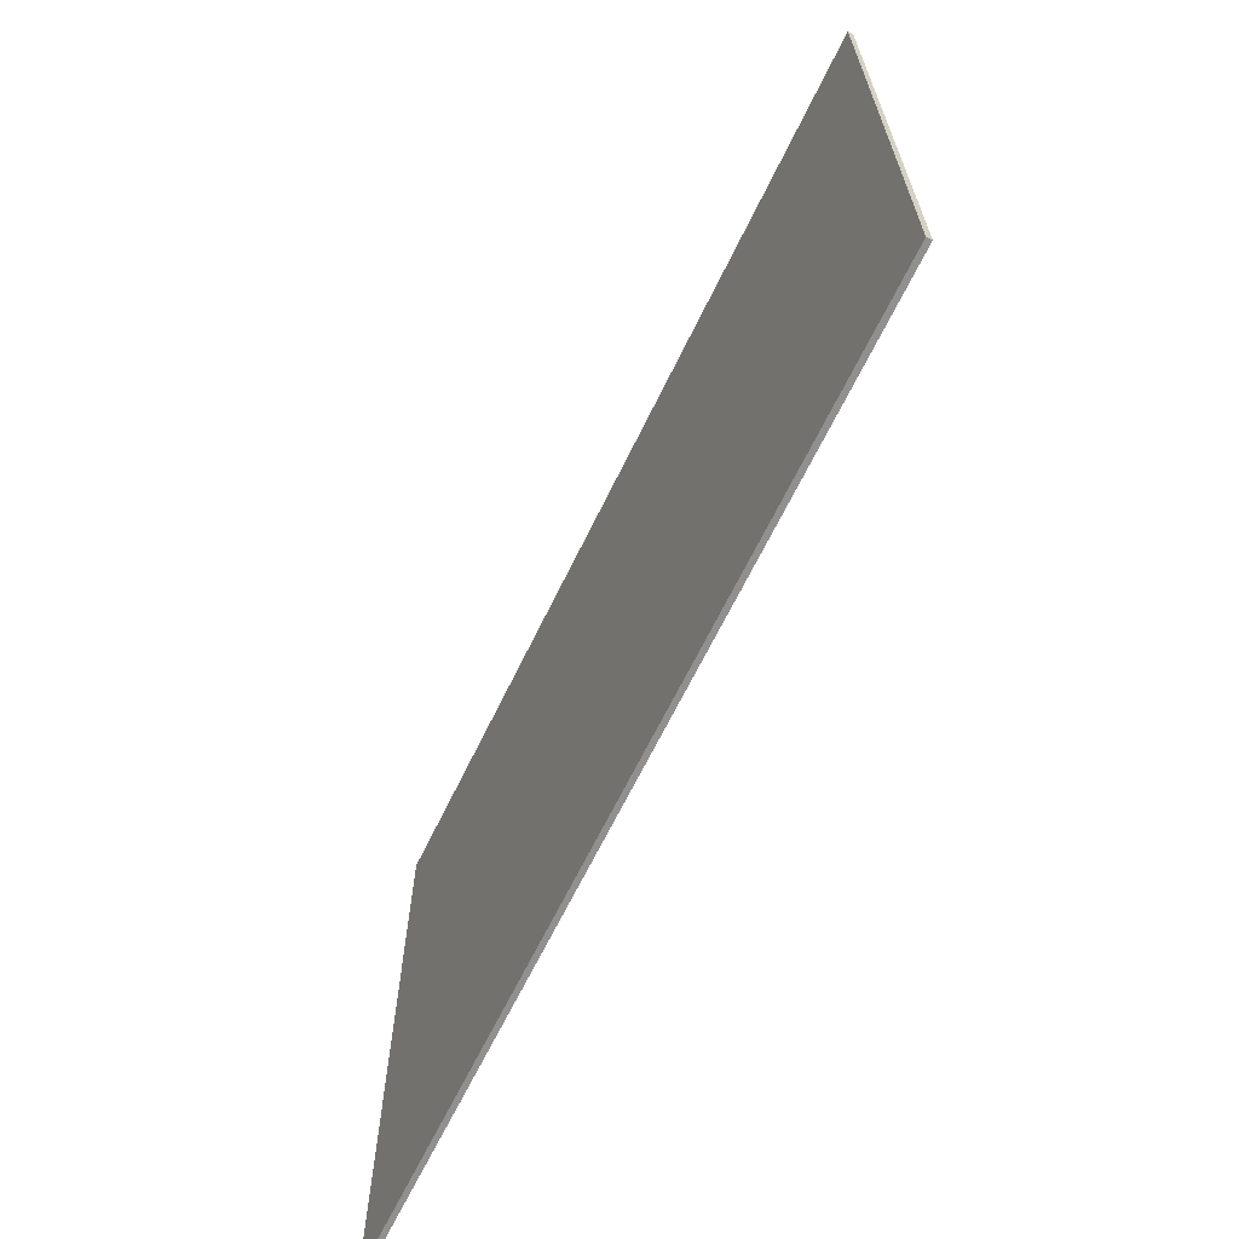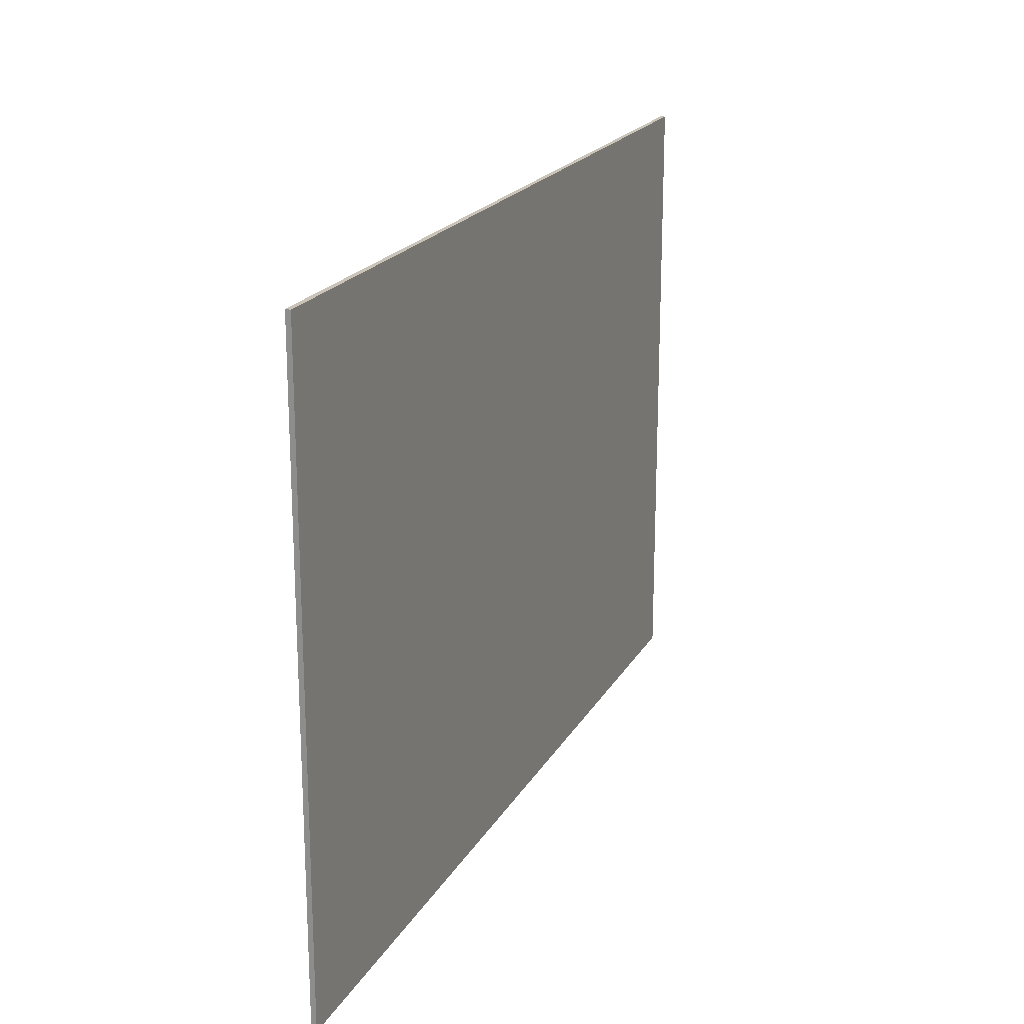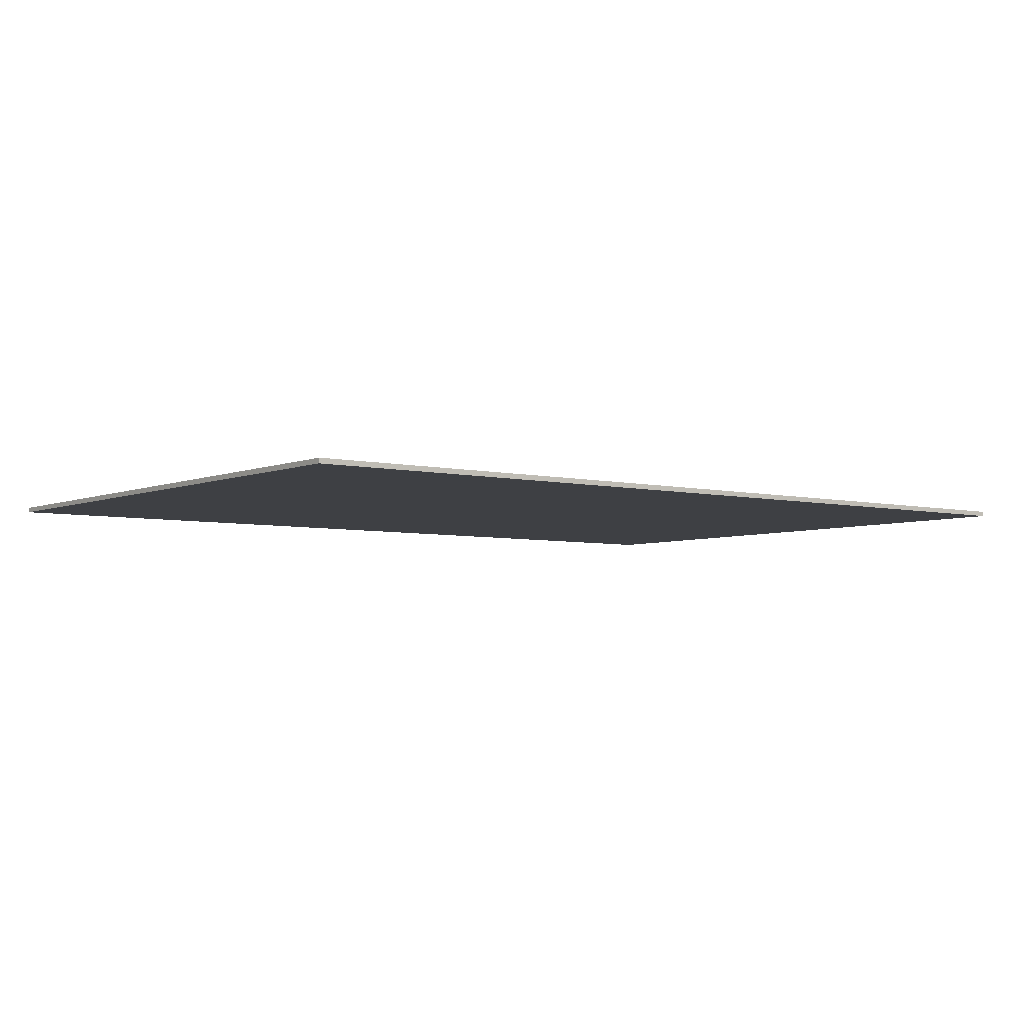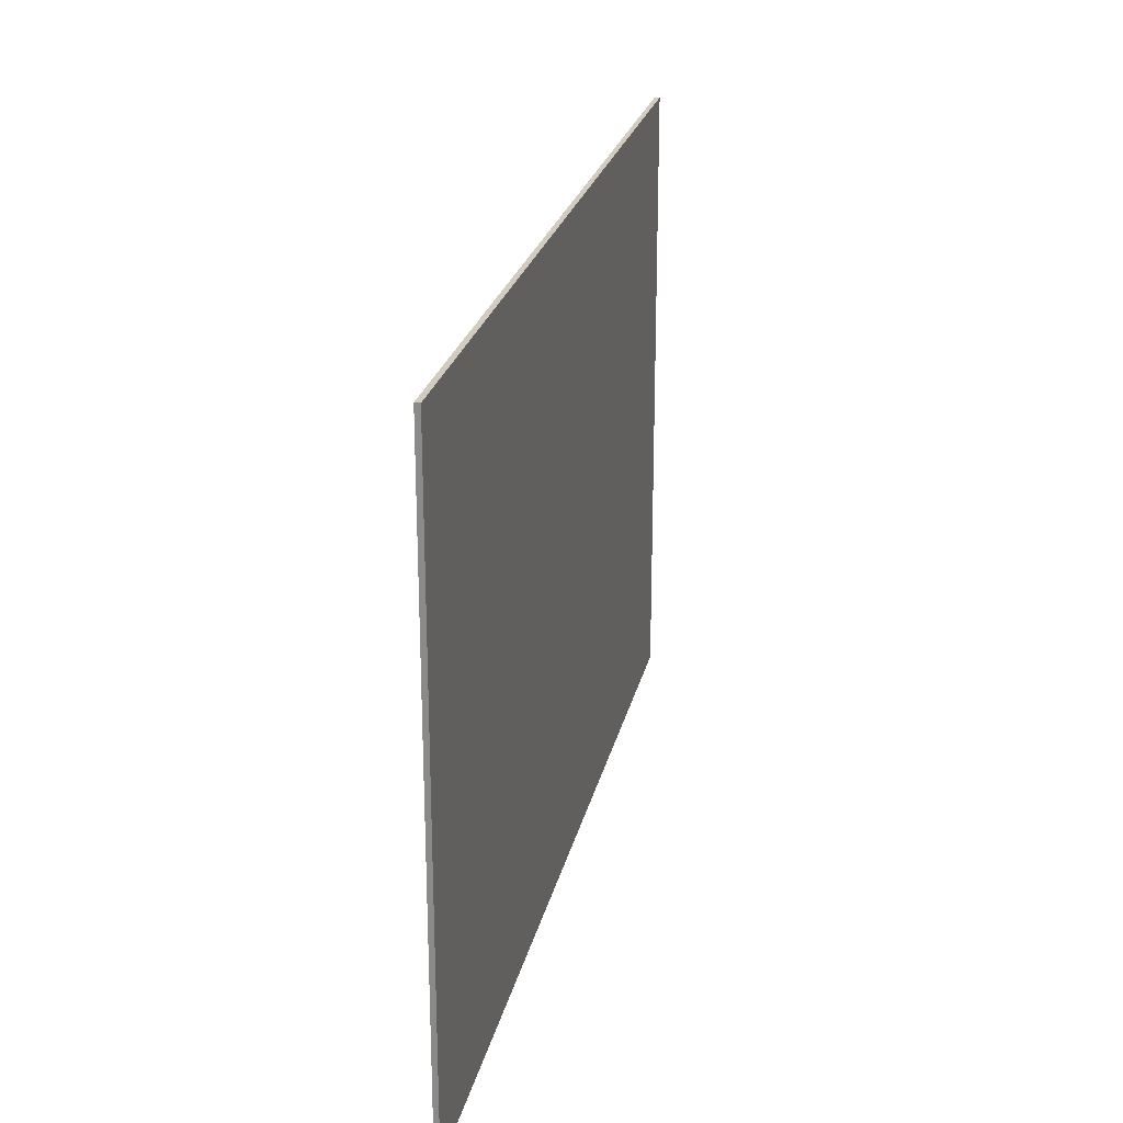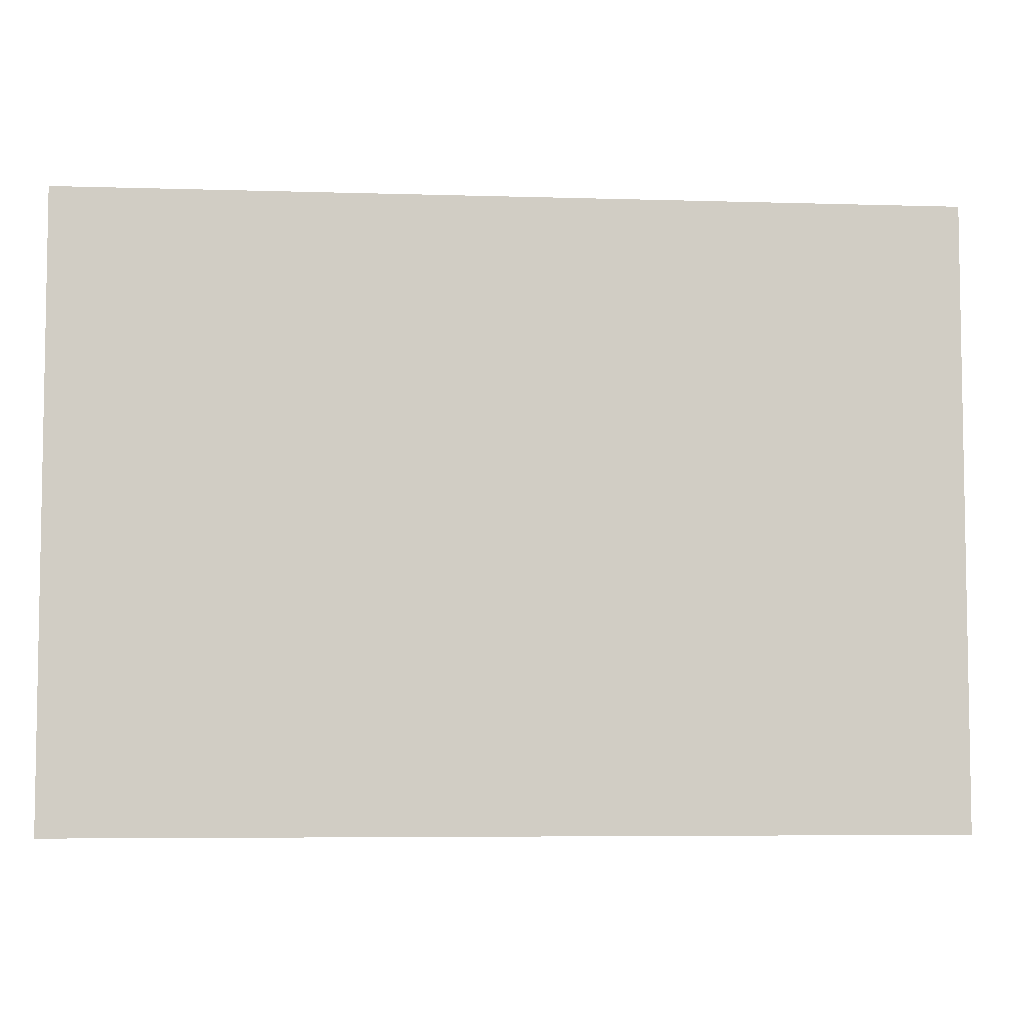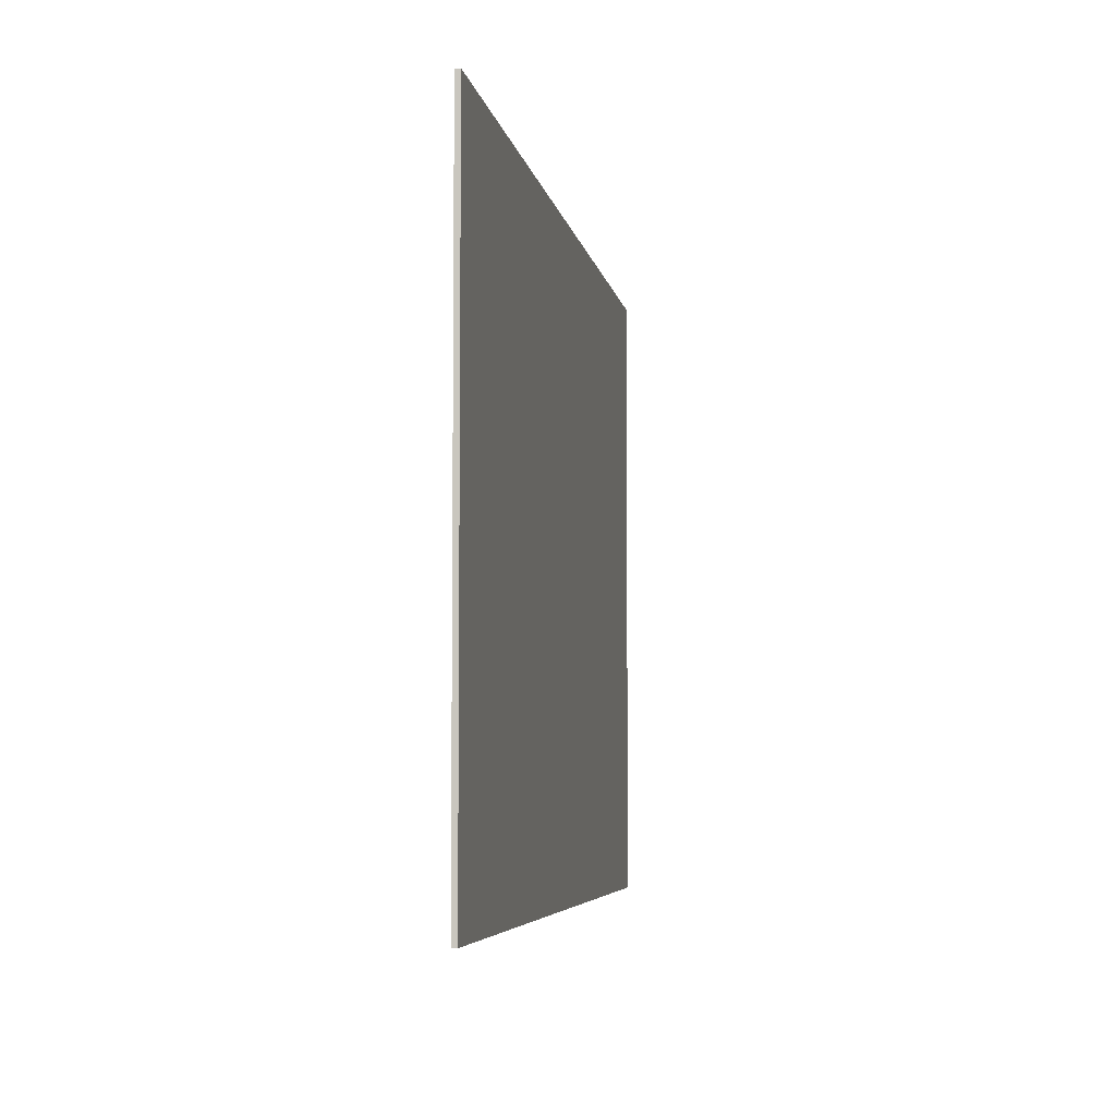
<metadata>
{"format":"obj","ext":"obj","renderer":"f3d","projection":"perspective","resolution":1024,"background":"white","views":[{"elev":-65.7,"azim":-115.8,"up":"+Y"},{"elev":20.0,"azim":-68.3,"up":"+Y"},{"elev":-4.9,"azim":142.5,"up":"+Z"},{"elev":24.1,"azim":102.3,"up":"+Y"},{"elev":-5.9,"azim":-5.3,"up":"+Y"},{"elev":-5.2,"azim":99.2,"up":"+Y"}]}
</metadata>
<code>
g default
v 36.43 21.36 -74.63
v 42.31 21.36 -74.63
v 36.43 25.45 -74.63
v 42.31 25.45 -74.63
v 36.43 25.45 -74.66
v 42.31 25.45 -74.66
v 36.43 21.36 -74.66
v 42.31 21.36 -74.66
g pCube323
f 1 2 4 3
f 3 4 6 5
f 5 6 8 7
f 7 8 2 1
f 2 8 6 4
f 7 1 3 5

</code>
